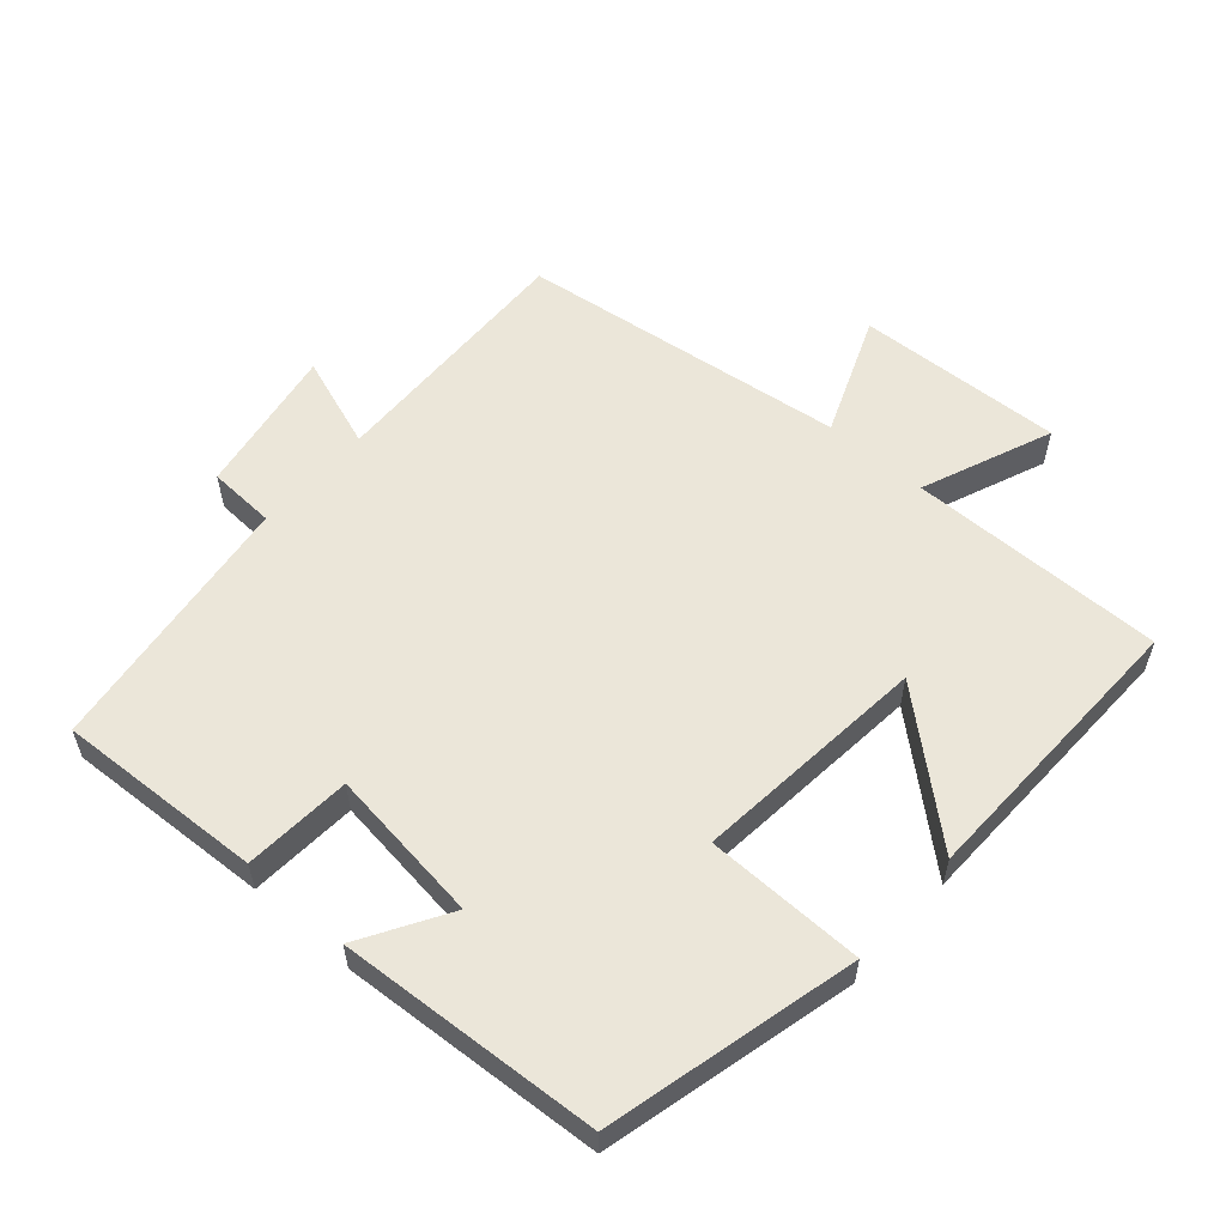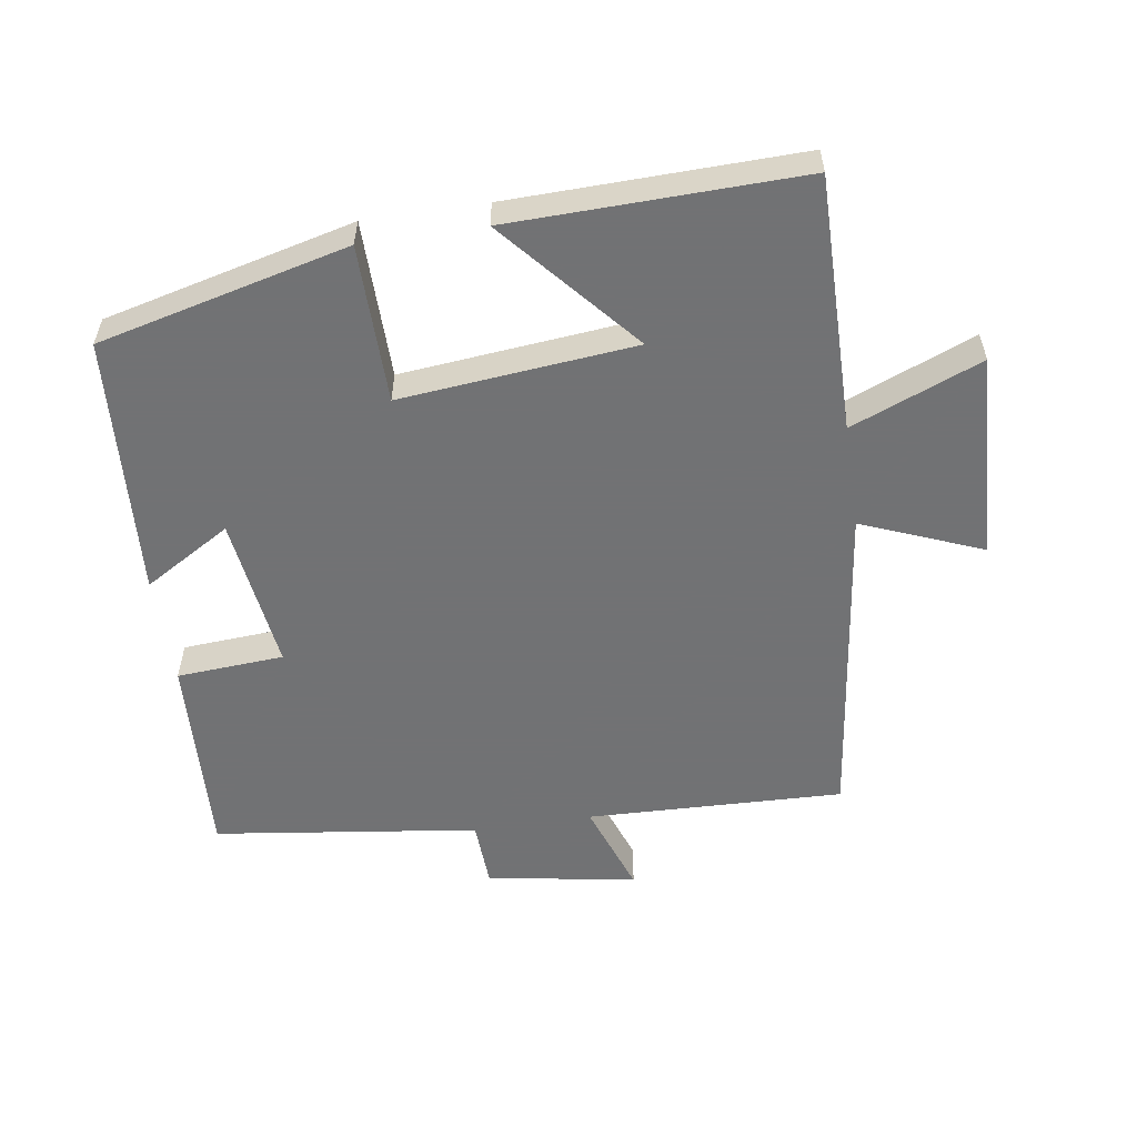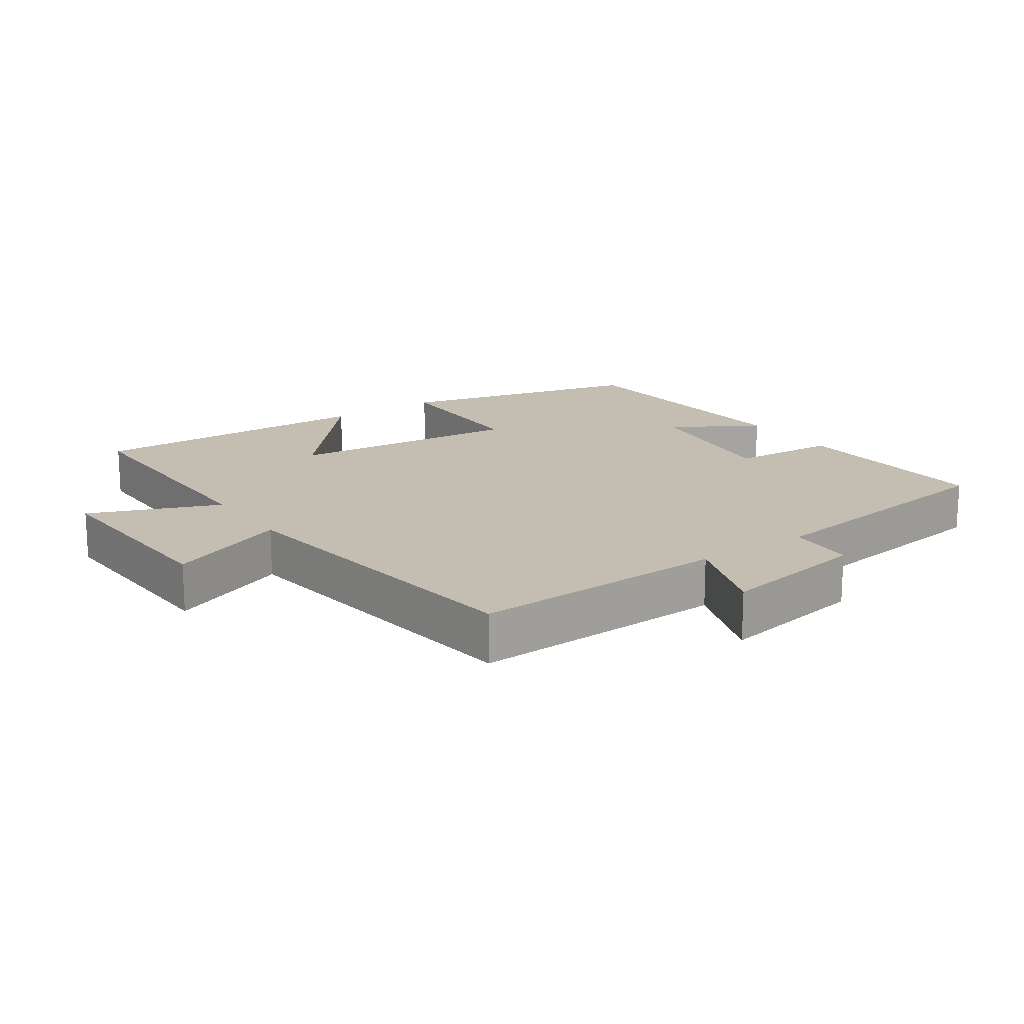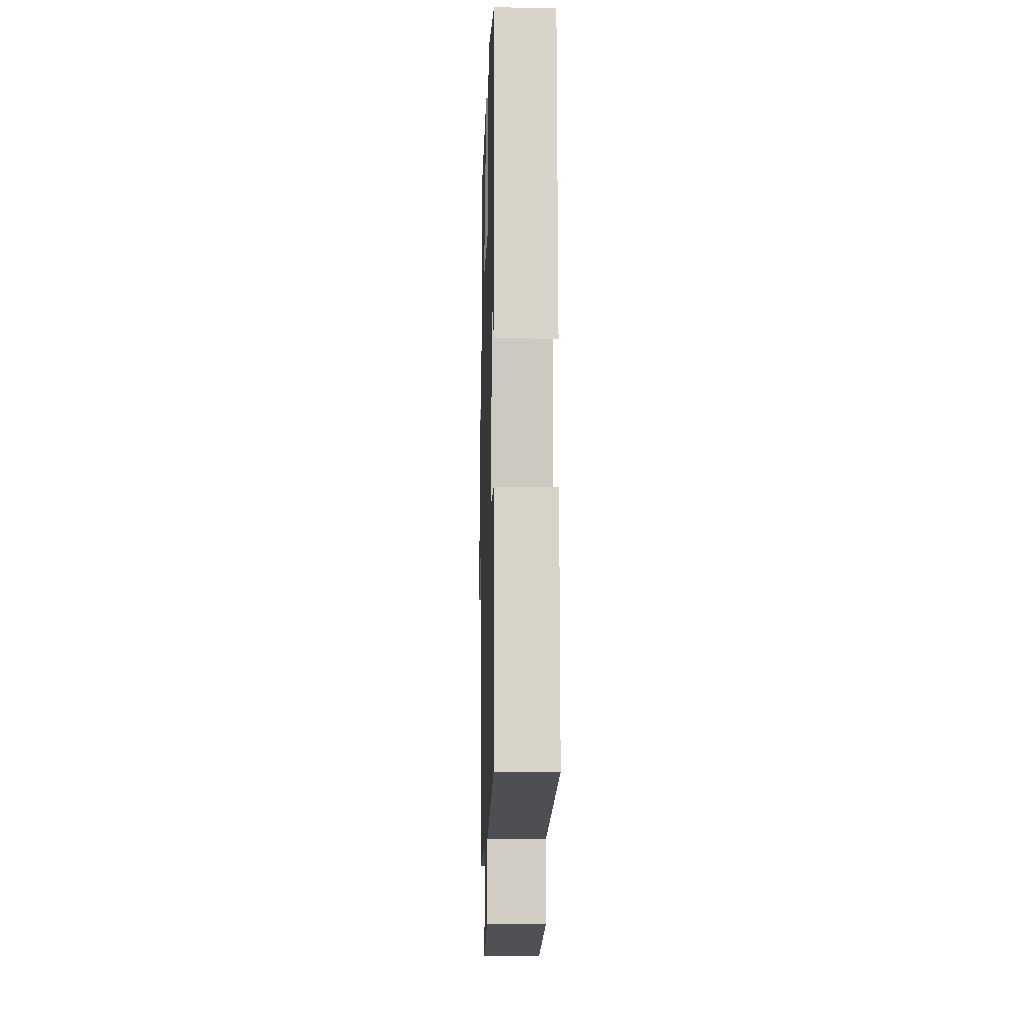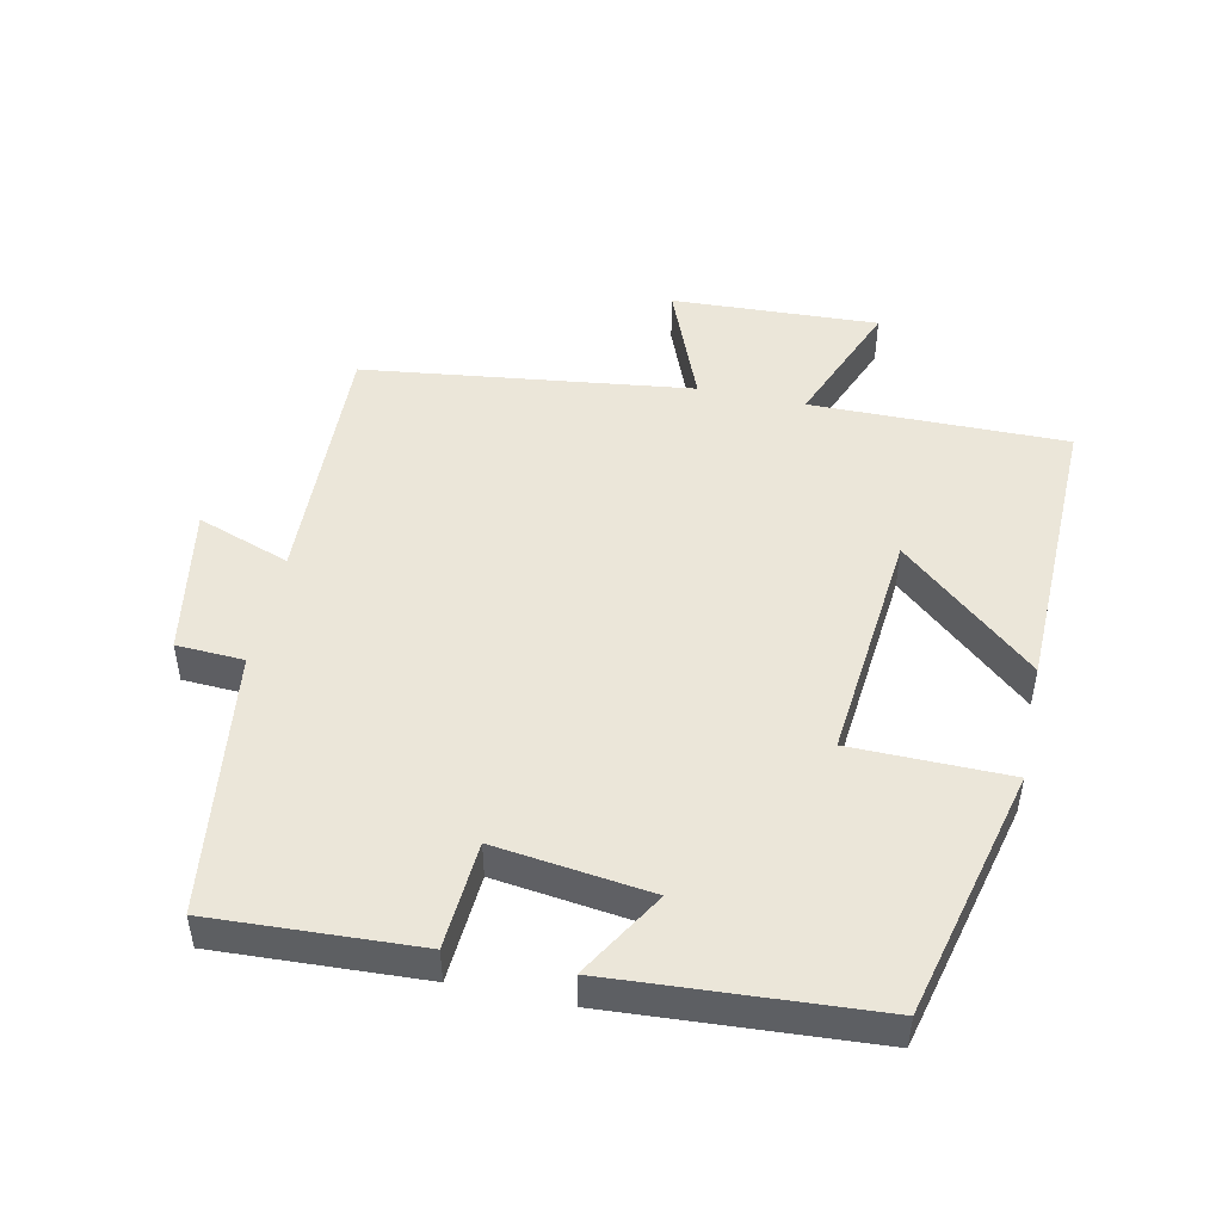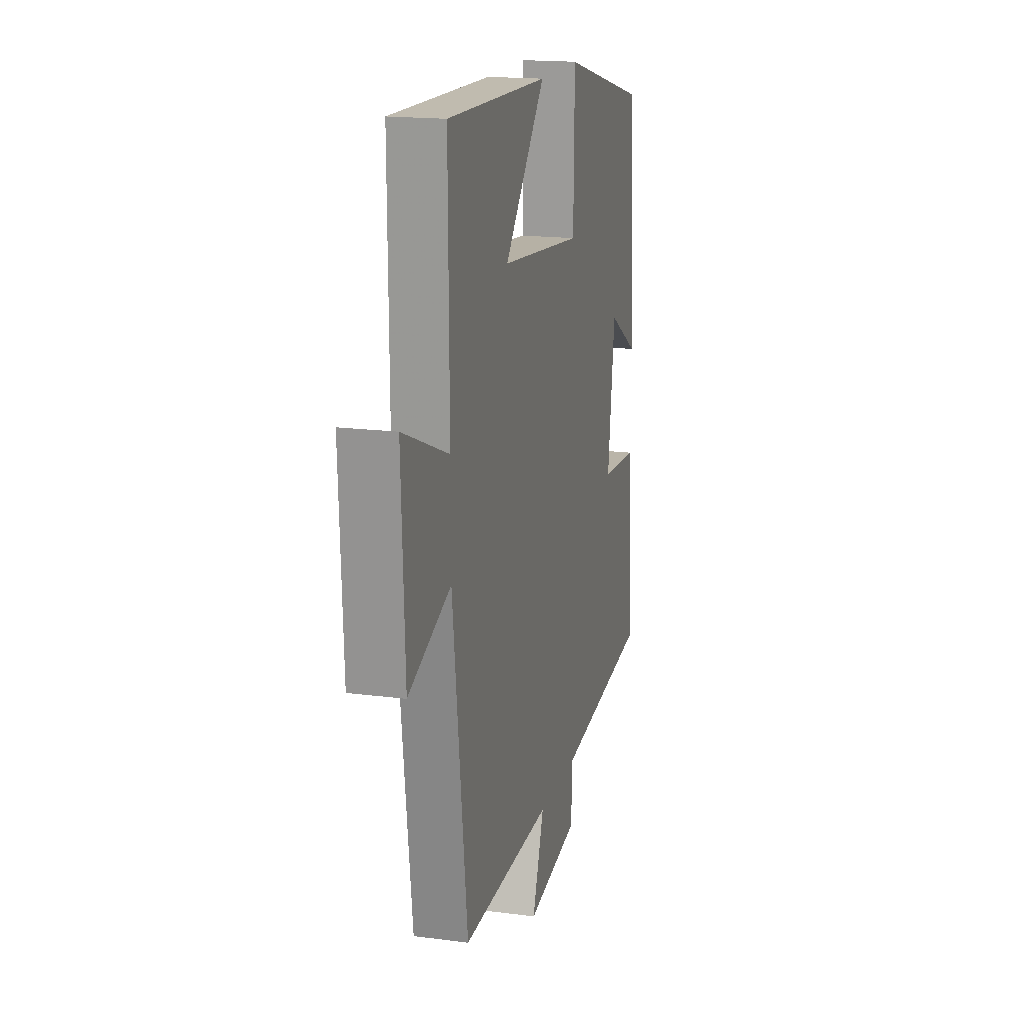
<metadata>
{"format":"obj","ext":"obj","renderer":"f3d","projection":"perspective","resolution":1024,"background":"white","views":[{"elev":56.8,"azim":-48.7,"up":"+Y"},{"elev":-55.6,"azim":8.6,"up":"+Y"},{"elev":17.2,"azim":145.2,"up":"+Y"},{"elev":-10.2,"azim":-91.5,"up":"+Z"},{"elev":48.4,"azim":-78.0,"up":"+Y"},{"elev":17.3,"azim":104.6,"up":"+Z"}]}
</metadata>
<code>
v 0.503 0.07 0.51
v 0.5 0.07 0.131
v 0.693 0.07 0.209
v 0.679 0.07 -0.097
v 0.5 0.07 -0.025
v 0.438 0.07 -0.512
v 0.056 0.07 -0.5
v 0.105 0.07 -0.638
v -0.117 0.07 -0.6
v -0.122 0.07 -0.5
v -0.515 0.07 -0.448
v -0.5 0.07 -0.143
v -0.341 0.07 -0.132
v -0.371 0.07 0.098
v -0.5 0.07 0.021
v -0.475 0.07 0.409
v -0.105 0.07 0.5
v -0.102 0.07 0.266
v 0.246 0.07 0.3
v 0.073 0.07 0.5
v 0.503 0 0.51
v 0.5 0 0.131
v 0.693 0 0.209
v 0.679 0 -0.097
v 0.5 0 -0.025
v 0.438 0 -0.512
v 0.056 0 -0.5
v 0.105 0 -0.638
v -0.117 0 -0.6
v -0.122 0 -0.5
v -0.515 0 -0.448
v -0.5 0 -0.143
v -0.341 0 -0.132
v -0.371 0 0.098
v -0.5 0 0.021
v -0.475 0 0.409
v -0.105 0 0.5
v -0.102 0 0.266
v 0.246 0 0.3
v 0.073 0 0.5
f 19 20 1 2
f 18 19 2
f 16 17 18
f 15 16 18
f 14 15 18
f 13 14 18 2
f 10 11 12 13
f 10 13 2
f 7 8 9 10
f 7 10 2 3
f 5 6 7
f 5 7 3
f 3 4 5
f 22 21 40 39
f 22 39 38
f 38 37 36
f 38 36 35
f 38 35 34
f 22 38 34 33
f 33 32 31 30
f 22 33 30
f 30 29 28 27
f 23 22 30 27
f 27 26 25
f 23 27 25
f 25 24 23
f 1 21 22 2
f 2 22 23 3
f 3 23 24 4
f 4 24 25 5
f 5 25 26 6
f 6 26 27 7
f 7 27 28 8
f 8 28 29 9
f 9 29 30 10
f 10 30 31 11
f 11 31 32 12
f 12 32 33 13
f 13 33 34 14
f 14 34 35 15
f 15 35 36 16
f 16 36 37 17
f 17 37 38 18
f 18 38 39 19
f 19 39 40 20
f 20 40 21 1

</code>
